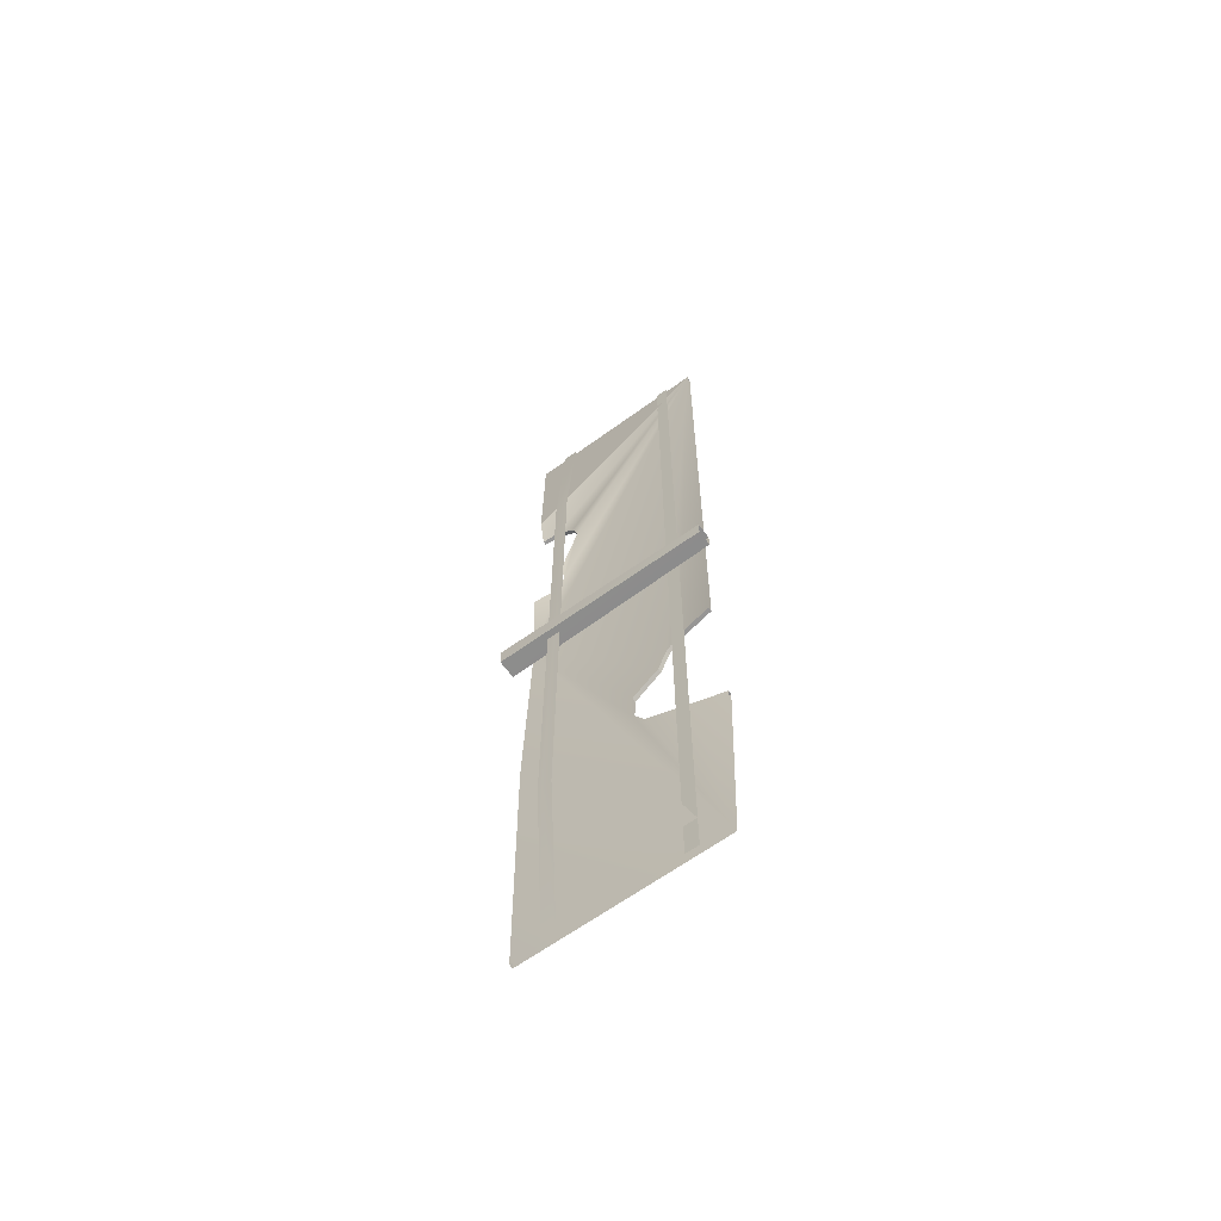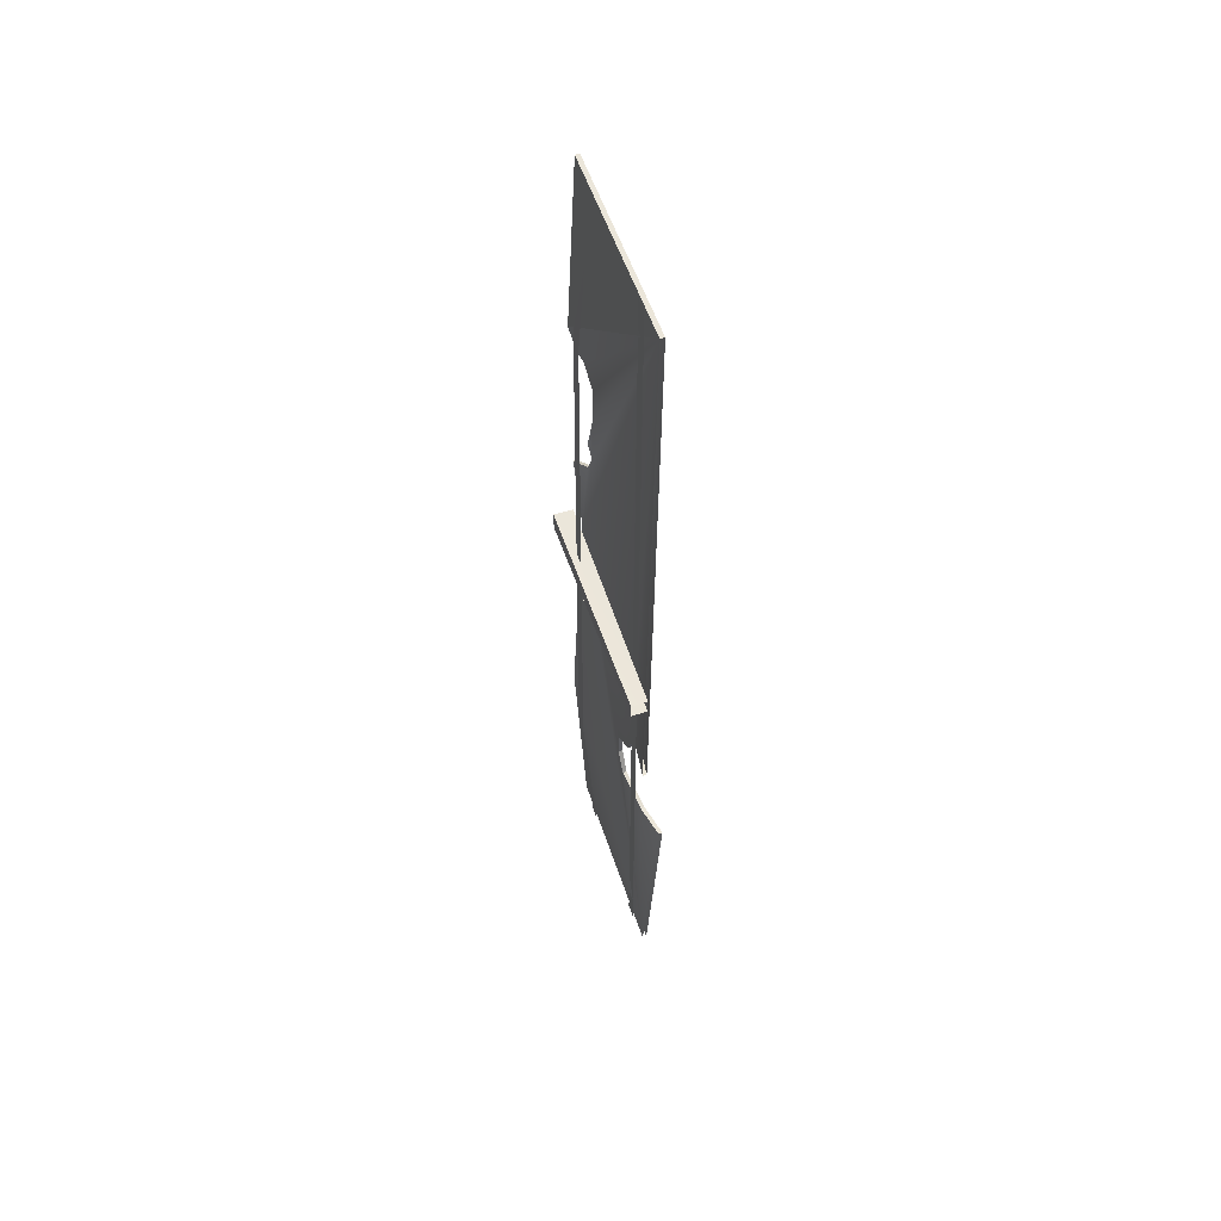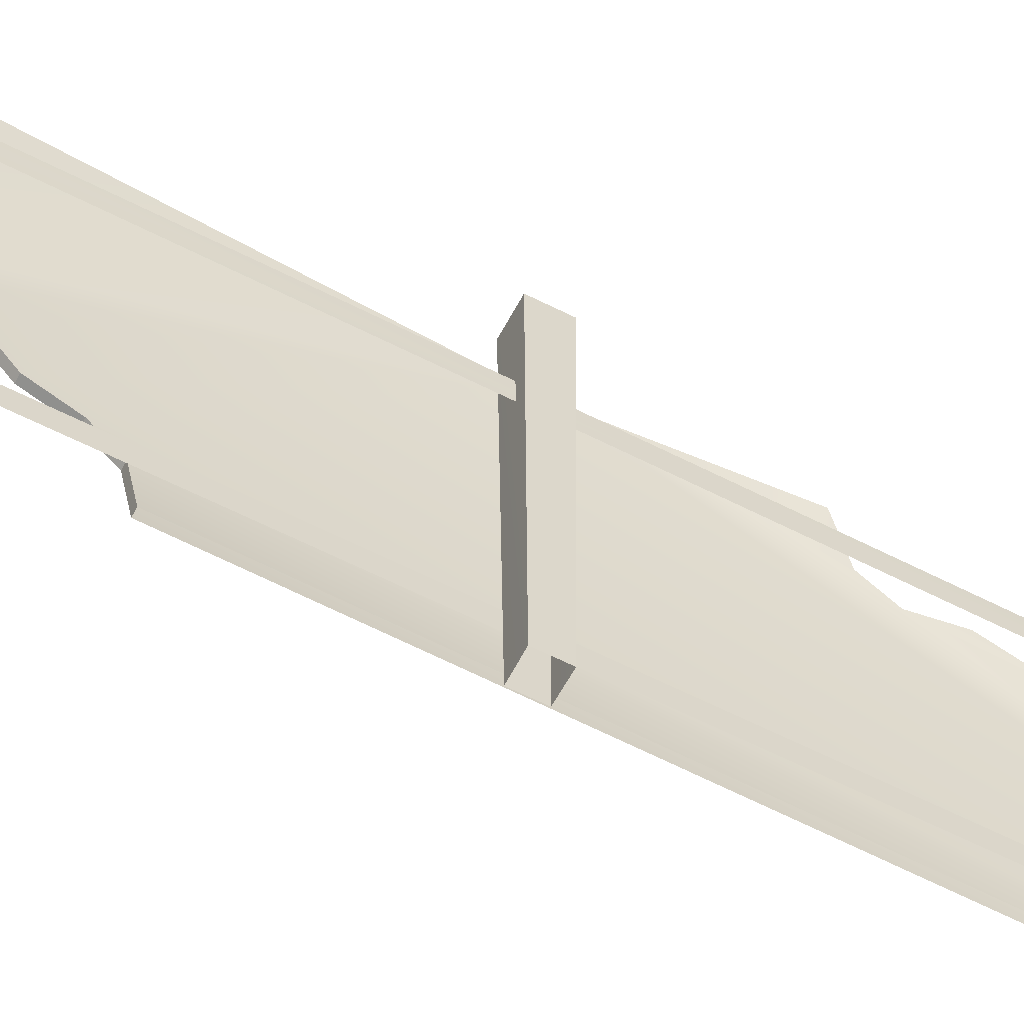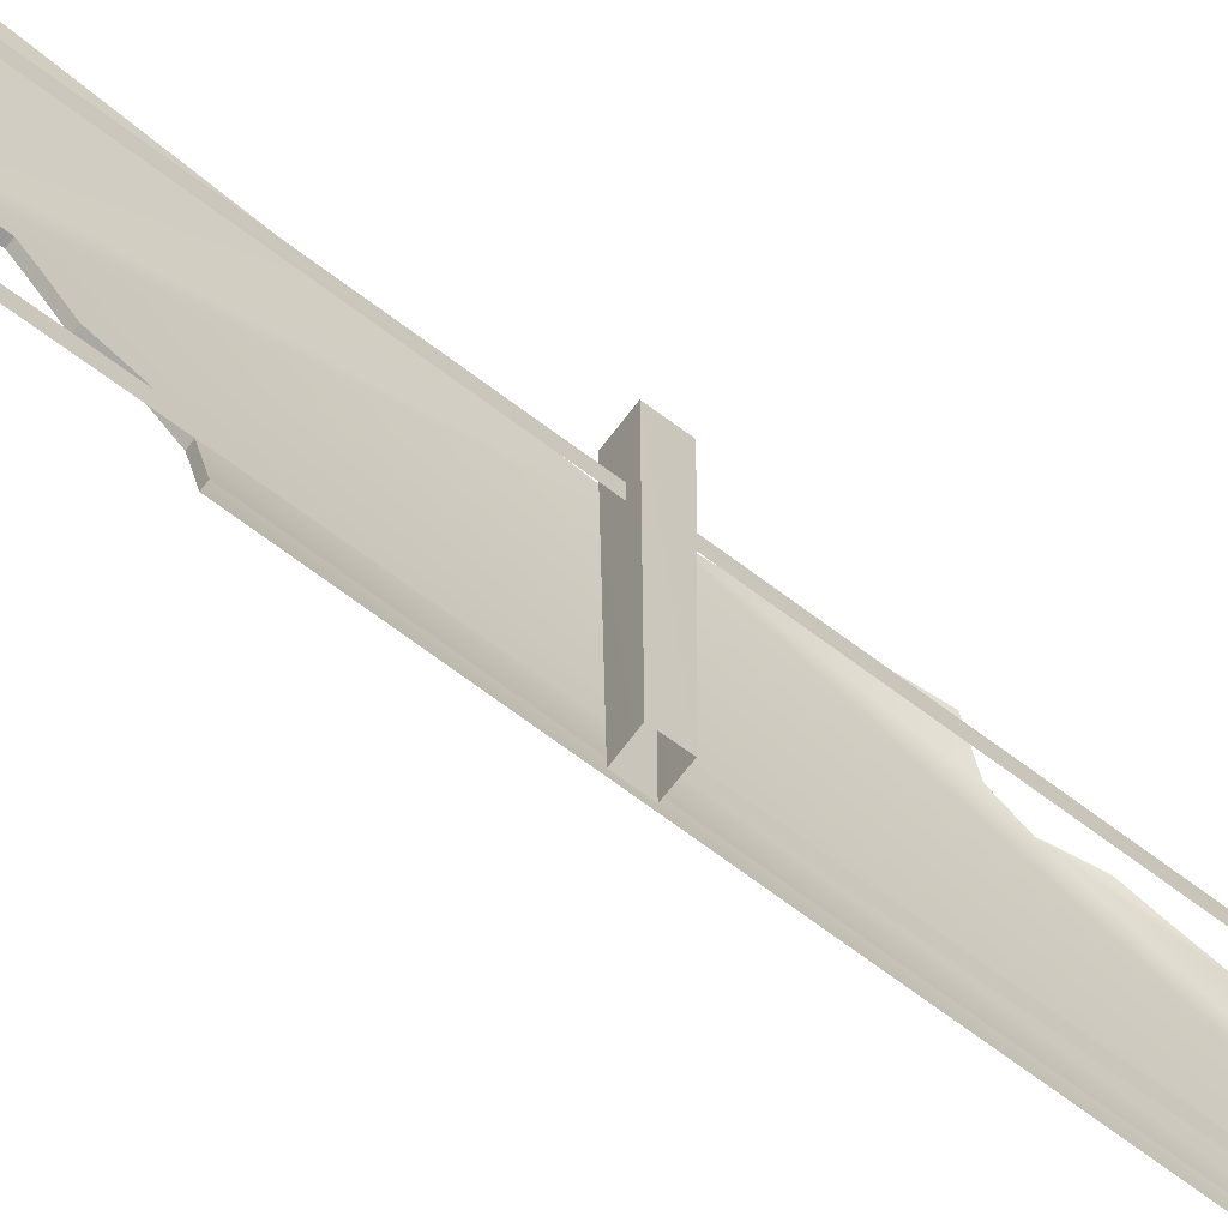
<metadata>
{"format":"obj","ext":"obj","renderer":"f3d","projection":"perspective","resolution":1024,"background":"white","views":[{"elev":-64.2,"azim":126.2,"up":"+Y"},{"elev":54.9,"azim":161.8,"up":"+Y"},{"elev":-60.4,"azim":62.4,"up":"+Z"},{"elev":-67.9,"azim":53.1,"up":"+Z"}]}
</metadata>
<code>
g Object041
v -0.09885 0.254 1.462
v 0.1224 -3.68 1.358
v 0.1903 -3.669 1.358
v -0.03094 0.277 1.462
v 0.0981 1.882 1.427
v 0.0427 1.882 1.427
v -0.03093 7.636 1.496
v -0.09884 7.636 1.496
v 0.08219 4.813 1.362
v 0.1501 4.796 1.362
v -0.09865 -7.638 1.488
v -0.03094 -7.638 1.488
v 0.1224 -3.68 1.358
v -0.09884 -7.636 -1.703
v -0.09865 -7.638 1.488
v -0.09885 0.254 1.462
v 0.08219 4.813 1.362
v -0.09884 7.636 1.496
v -0.099 7.638 -1.695
v -0.03093 7.636 1.496
v -0.03109 7.638 -1.695
v -0.09884 7.636 1.496
v -0.099 7.638 -1.695
v -0.03109 7.638 -1.695
v -0.03093 7.636 1.496
v 0.1501 4.796 1.362
v 0.1903 -3.669 1.358
v -0.0311 -7.636 -1.703
v -0.03094 0.277 1.462
v -0.03094 -7.638 1.488
v -0.0244 4.272 1.374
v 0.04001 4.272 1.374
v 0.04001 4.272 1.374
v 0.01355 4.305 1.099
v 0.0427 1.882 1.427
v -0.07754 2.088 1.09
v -0.1243 -4.021 -1.18
v -0.2492 -4.041 -1.702
v -0.02265 -2.06 -1.7
v -0.09889 -2.112 -1.159
v -0.00468 4.065 0.7857
v 0.0445 3.642 0.6444
v 0.02835 3.068 0.8491
v 0.02583 2.788 0.9442
v -0.03893 2.393 0.9558
v -0.01014 2.088 1.09
v 0.0981 1.882 1.427
v -0.02324 3.642 0.6444
v -0.07268 4.065 0.7857
v -0.1064 2.393 0.9558
v -0.04176 2.788 0.9442
v -0.03929 3.068 0.8491
v -0.05472 4.305 1.099
v -0.0244 4.272 1.374
v -0.03104 -3.869 -0.5385
v -0.03103 -3.535 -0.3271
v -0.03103 -3.089 -0.3406
v -0.03104 -2.955 -0.492
v -0.03105 -2.72 -0.7802
v -0.03106 -2.353 -0.9276
v -0.03107 -2.112 -1.159
v 0.04516 -2.06 -1.7
v -0.09885 -3.535 -0.3271
v -0.09888 -2.353 -0.9276
v -0.09887 -2.72 -0.7802
v -0.09886 -2.955 -0.492
v -0.09886 -3.089 -0.3406
v -0.09885 -3.869 -0.5385
v -0.1921 -4.021 -1.18
v -0.317 -4.041 -1.702
v -0.01014 2.088 1.09
v -0.07754 2.088 1.09
v 0.0427 1.882 1.427
v 0.0981 1.882 1.427
v -0.07754 2.088 1.09
v -0.01014 2.088 1.09
v -0.03893 2.393 0.9558
v -0.1064 2.393 0.9558
v 0.02583 2.788 0.9442
v -0.04176 2.788 0.9442
v 0.0445 3.642 0.6444
v -0.02324 3.642 0.6444
v -0.03929 3.068 0.8491
v 0.02835 3.068 0.8491
v -0.07268 4.065 0.7857
v -0.00468 4.065 0.7857
v -0.05472 4.305 1.099
v -0.07268 4.065 0.7857
v -0.00468 4.065 0.7857
v 0.01355 4.305 1.099
v -0.0244 4.272 1.374
v 0.04001 4.272 1.374
v -0.02265 -2.06 -1.7
v 0.04516 -2.06 -1.7
v -0.03107 -2.112 -1.159
v -0.09889 -2.112 -1.159
v -0.09889 -2.112 -1.159
v -0.03107 -2.112 -1.159
v -0.03106 -2.353 -0.9276
v -0.09888 -2.353 -0.9276
v -0.03105 -2.72 -0.7802
v -0.09887 -2.72 -0.7802
v -0.09887 -2.72 -0.7802
v -0.03105 -2.72 -0.7802
v -0.03104 -2.955 -0.492
v -0.09886 -2.955 -0.492
v -0.03103 -3.089 -0.3406
v -0.09886 -3.089 -0.3406
v -0.03103 -3.089 -0.3406
v -0.03103 -3.535 -0.3271
v -0.09885 -3.535 -0.3271
v -0.09886 -3.089 -0.3406
v -0.1243 -4.021 -1.18
v -0.2492 -4.041 -1.702
v -0.317 -4.041 -1.702
v -0.1921 -4.021 -1.18
v -0.09885 -3.869 -0.5385
v -0.03104 -3.869 -0.5385
v -0.03104 -3.869 -0.5385
v -0.09885 -3.869 -0.5385
v 0.03176 -0.06035 -1.814
v 0.2888 -0.06287 -1.814
v 0.00164 -0.09256 1.814
v 0.317 -0.09231 1.814
v 0.2893 0.2014 -1.814
v 0.03176 0.1988 -1.814
v 0.3167 0.2268 1.814
v 0.00139 0.2268 1.814
v 0.317 -0.09231 1.814
v 0.3167 0.2268 1.814
v 0.00164 -0.09256 1.814
v 0.00139 0.2268 1.814
v 0.2888 -0.06287 -1.814
v 0.2893 0.2014 -1.814
v 0.317 -0.09231 1.814
v 0.3167 0.2268 1.814
v 0.03176 0.1988 -1.814
v 0.03176 -0.06035 -1.814
v 0.00139 0.2268 1.814
v 0.00164 -0.09256 1.814
v 0.0015 7.637 -1.246
v 0.00151 7.637 -1.037
v 0.00151 4.97 -1.038
v 0.0015 4.975 -1.214
v 0.0015 4.976 -1.247
v -0.00067 7.636 0.7913
v -0.00066 7.636 1.016
v 0.1812 4.91 1.015
v 0.181 4.916 0.8262
v 0.1809 4.917 0.79
v 0.0015 -4.626 -1.043
v 0.0015 -7.636 -1.045
v 0.0015 -4.632 -1.1
v 0.00149 -7.636 -1.254
v 0.00149 -4.646 -1.252
v 0.2231 -4.433 1.01
v -0.00067 -7.637 1.008
v 0.2231 -4.439 0.946
v -0.00068 -7.637 0.783
v 0.2231 -4.454 0.7854
f 1 2 3
f 1 3 4
f 1 4 5
f 5 6 1
f 7 8 9
f 7 9 10
f 2 11 12
f 2 12 3
f 13 14 15
f 14 13 16
f 17 18 19
f 20 21 22
f 22 21 23
f 24 25 26
f 27 28 29
f 28 27 30
f 9 31 32
f 32 10 9
f 26 33 34
f 34 24 26
f 16 35 36
f 37 28 38
f 19 39 40
f 34 41 24
f 41 42 24
f 43 44 45
f 45 24 42
f 43 45 42
f 29 24 45
f 45 46 29
f 46 47 29
f 48 49 19
f 50 19 16
f 16 36 50
f 50 51 52
f 50 52 48
f 50 48 19
f 49 53 19
f 17 19 53
f 53 54 17
f 37 55 28
f 55 56 28
f 56 57 29
f 56 29 28
f 57 58 29
f 29 58 59
f 59 60 29
f 24 29 60
f 60 61 24
f 61 62 24
f 63 14 16
f 64 16 19
f 19 40 64
f 65 66 16
f 16 64 65
f 66 67 16
f 67 63 16
f 63 68 14
f 68 69 14
f 69 70 14
f 71 72 73
f 73 74 71
f 75 76 77
f 77 78 75
f 77 79 80
f 80 78 77
f 81 82 83
f 83 84 81
f 84 83 80
f 80 79 84
f 85 82 81
f 81 86 85
f 87 88 89
f 89 90 87
f 91 87 90
f 90 92 91
f 93 94 95
f 95 96 93
f 97 98 99
f 99 100 97
f 100 99 101
f 101 102 100
f 103 104 105
f 105 106 103
f 106 105 107
f 107 108 106
f 109 110 111
f 111 112 109
f 113 114 115
f 115 116 113
f 113 116 117
f 117 118 113
f 119 120 111
f 111 110 119
f 121 122 123
f 123 122 124
f 125 126 127
f 127 126 128
f 129 130 131
f 131 130 132
f 133 134 135
f 135 134 136
f 137 138 139
f 139 138 140
f 141 142 143
f 143 144 141
f 141 144 145
f 146 147 148
f 148 149 146
f 146 149 150
f 151 152 153
f 154 155 153
f 153 152 154
f 156 157 158
f 159 160 158
f 158 157 159
f 144 143 151
f 151 153 144
f 155 145 144
f 144 153 155
f 149 148 156
f 156 158 149
f 160 150 149
f 149 158 160

</code>
